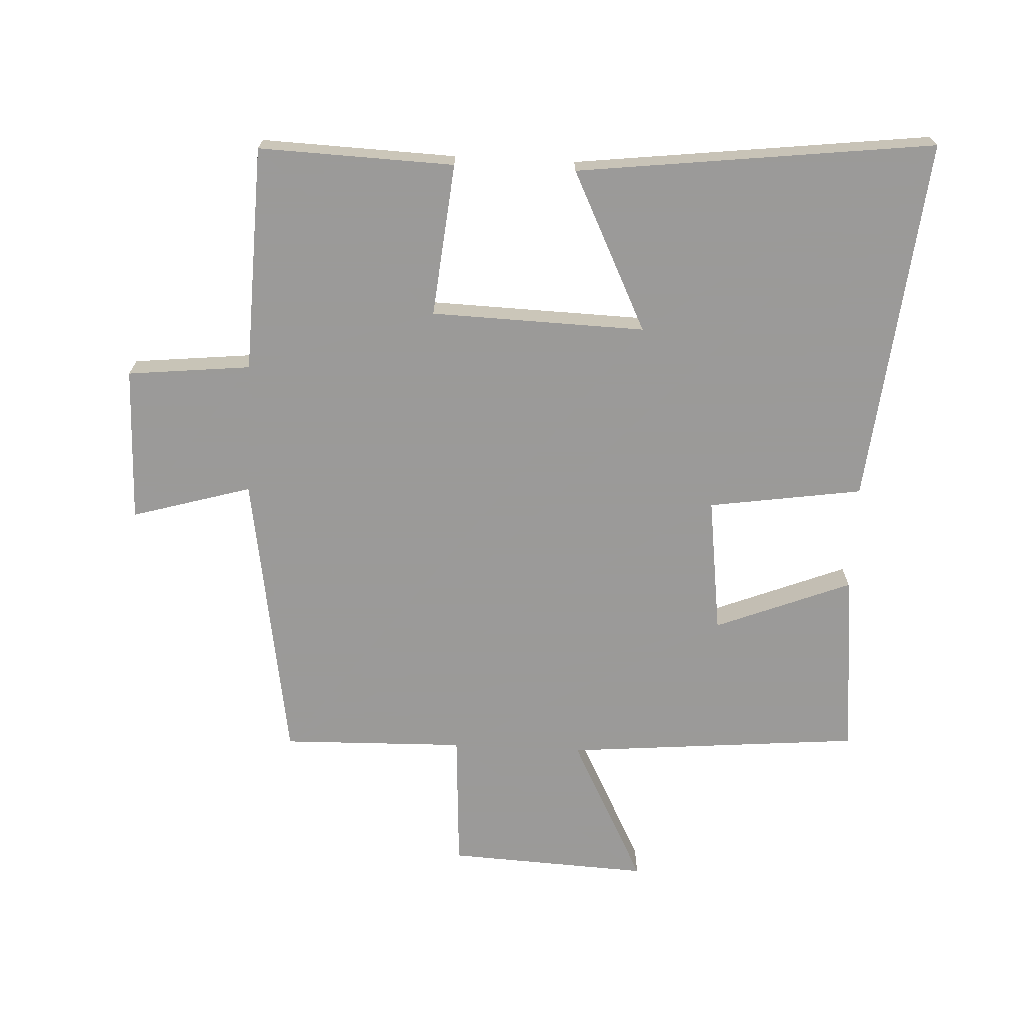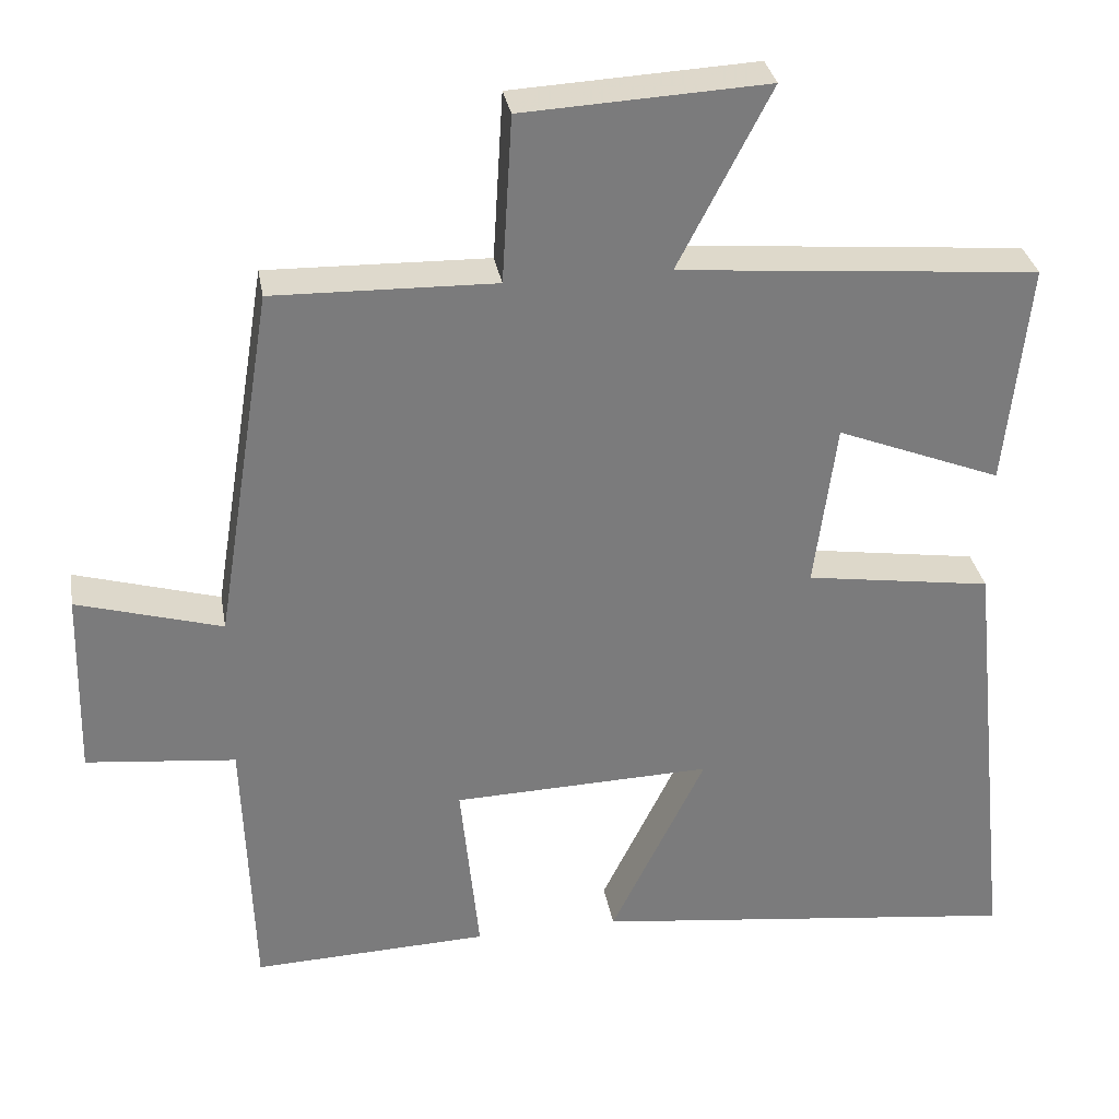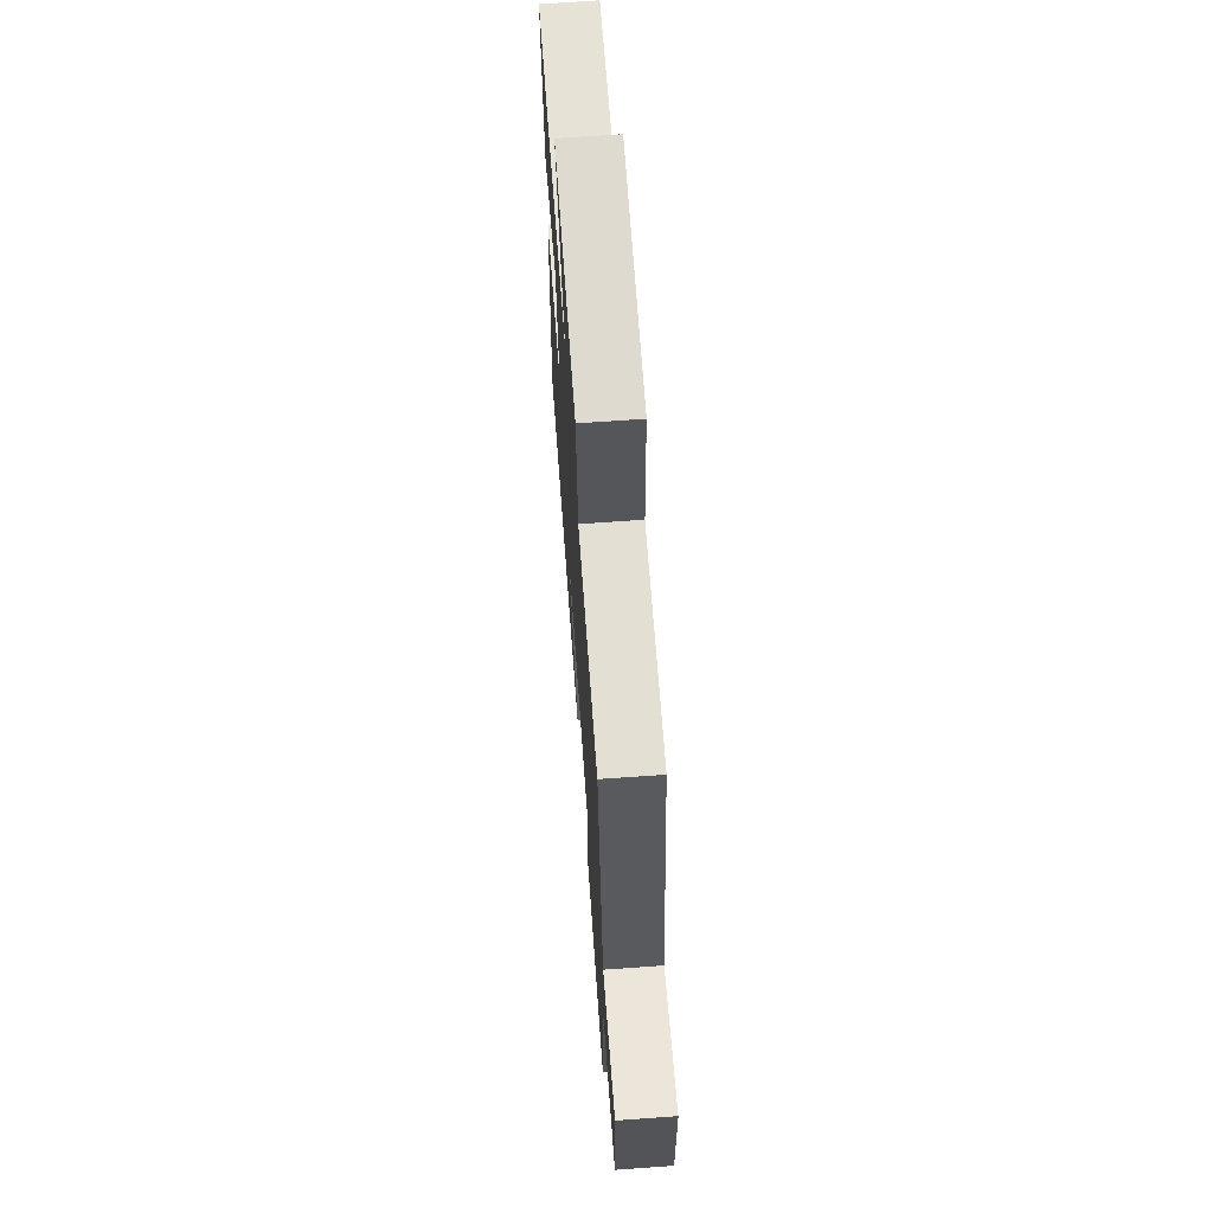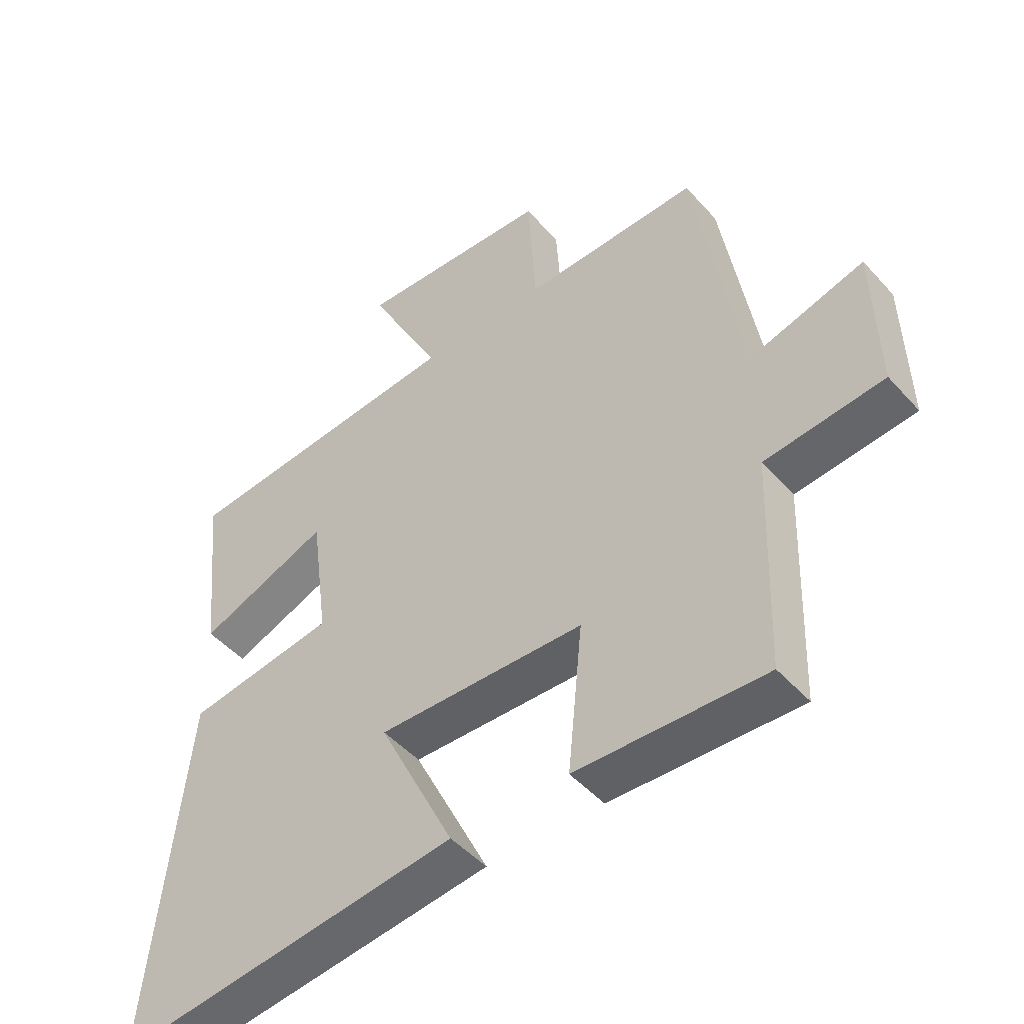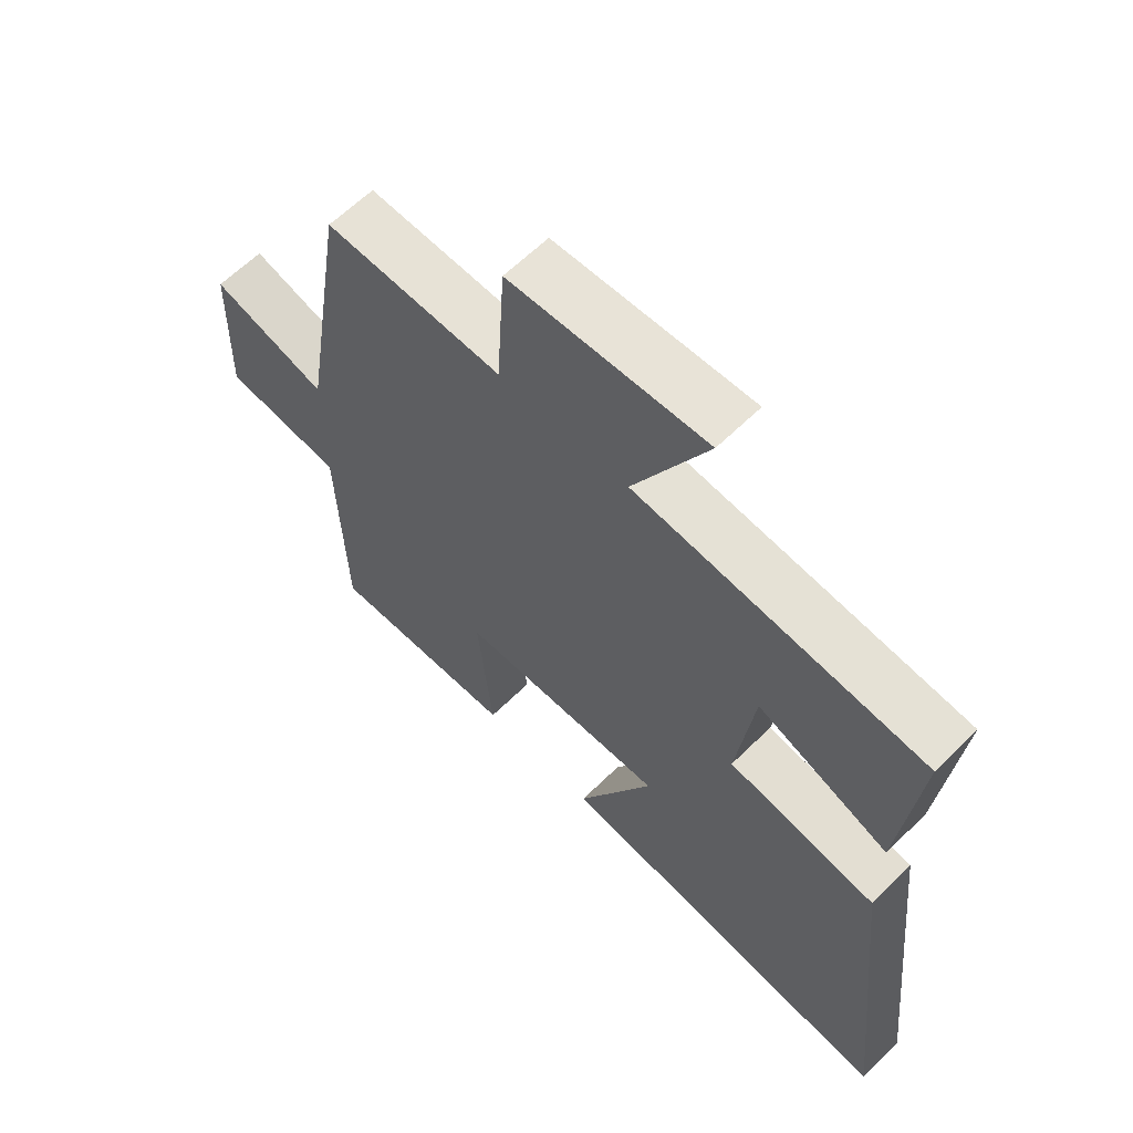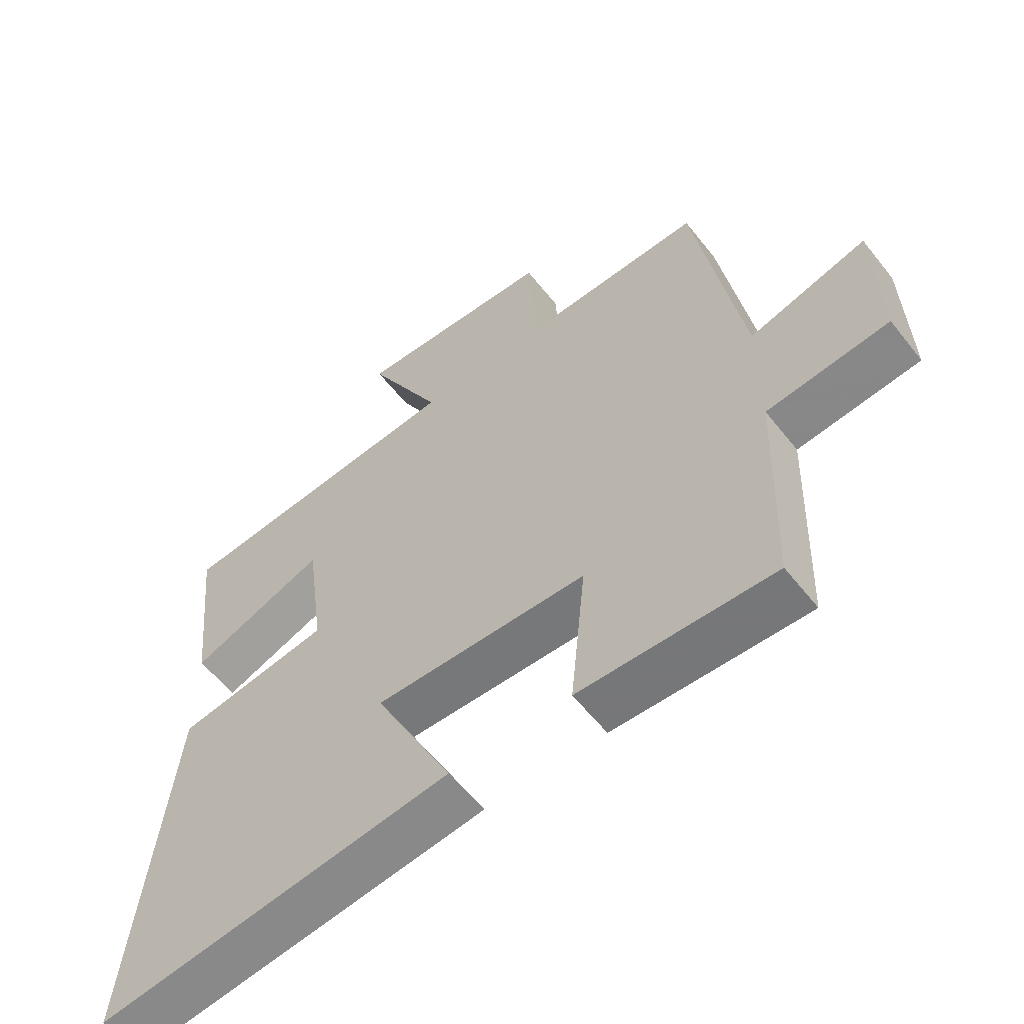
<metadata>
{"format":"obj","ext":"obj","renderer":"f3d","projection":"perspective","resolution":1024,"background":"white","views":[{"elev":-69.5,"azim":177.2,"up":"+Y"},{"elev":32.0,"azim":170.2,"up":"+Z"},{"elev":67.8,"azim":85.9,"up":"+Z"},{"elev":-47.7,"azim":39.4,"up":"+Z"},{"elev":62.3,"azim":-134.9,"up":"+Z"},{"elev":-58.6,"azim":38.0,"up":"+Z"}]}
</metadata>
<code>
v 0.426 0.07 0.507
v 0.5 0.07 0.05
v 0.686 0.07 0.104
v 0.692 0.07 -0.138
v 0.5 0.07 -0.158
v 0.488 0.07 -0.511
v 0.184 0.07 -0.5
v 0.208 0.07 -0.261
v -0.126 0.07 -0.251
v -0.004 0.07 -0.5
v -0.56 0.07 -0.567
v -0.5 0.07 0.005
v -0.26 0.07 0.041
v -0.288 0.07 0.255
v -0.5 0.07 0.171
v -0.53 0.07 0.459
v -0.067 0.07 0.5
v -0.186 0.07 0.731
v 0.128 0.07 0.715
v 0.141 0.07 0.5
v 0.426 0 0.507
v 0.5 0 0.05
v 0.686 0 0.104
v 0.692 0 -0.138
v 0.5 0 -0.158
v 0.488 0 -0.511
v 0.184 0 -0.5
v 0.208 0 -0.261
v -0.126 0 -0.251
v -0.004 0 -0.5
v -0.56 0 -0.567
v -0.5 0 0.005
v -0.26 0 0.041
v -0.288 0 0.255
v -0.5 0 0.171
v -0.53 0 0.459
v -0.067 0 0.5
v -0.186 0 0.731
v 0.128 0 0.715
v 0.141 0 0.5
f 17 18 19 20
f 15 16 17 20
f 14 15 20
f 13 14 20 1
f 11 12 13
f 9 10 11
f 9 11 13 1
f 5 6 7 8
f 5 8 9 1
f 2 3 4 5
f 1 2 5
f 40 39 38 37
f 40 37 36 35
f 40 35 34
f 21 40 34 33
f 33 32 31
f 31 30 29
f 21 33 31 29
f 28 27 26 25
f 21 29 28 25
f 25 24 23 22
f 25 22 21
f 1 21 22 2
f 2 22 23 3
f 3 23 24 4
f 4 24 25 5
f 5 25 26 6
f 6 26 27 7
f 7 27 28 8
f 8 28 29 9
f 9 29 30 10
f 10 30 31 11
f 11 31 32 12
f 12 32 33 13
f 13 33 34 14
f 14 34 35 15
f 15 35 36 16
f 16 36 37 17
f 17 37 38 18
f 18 38 39 19
f 19 39 40 20
f 20 40 21 1

</code>
